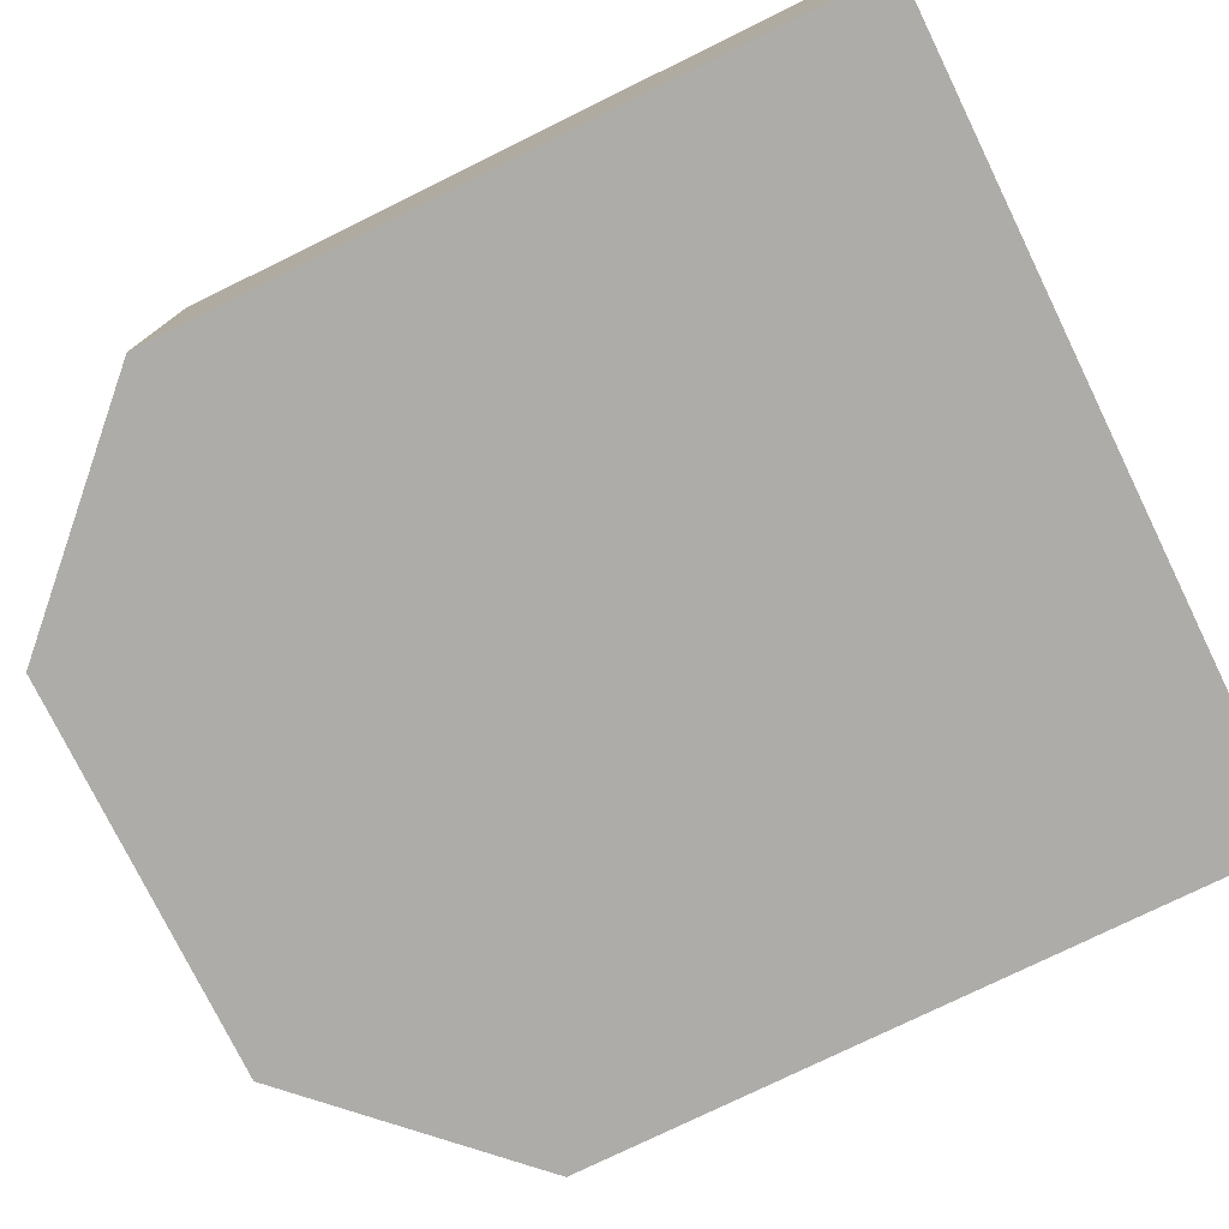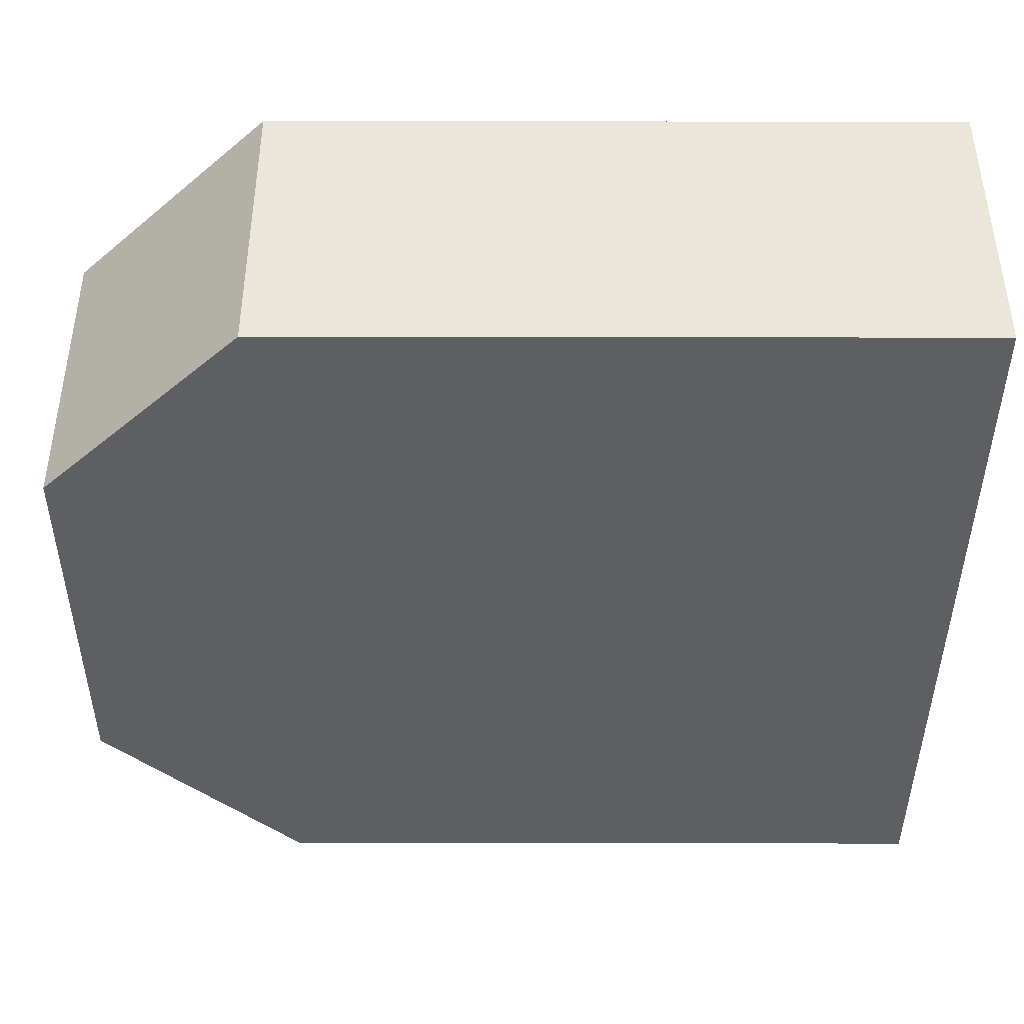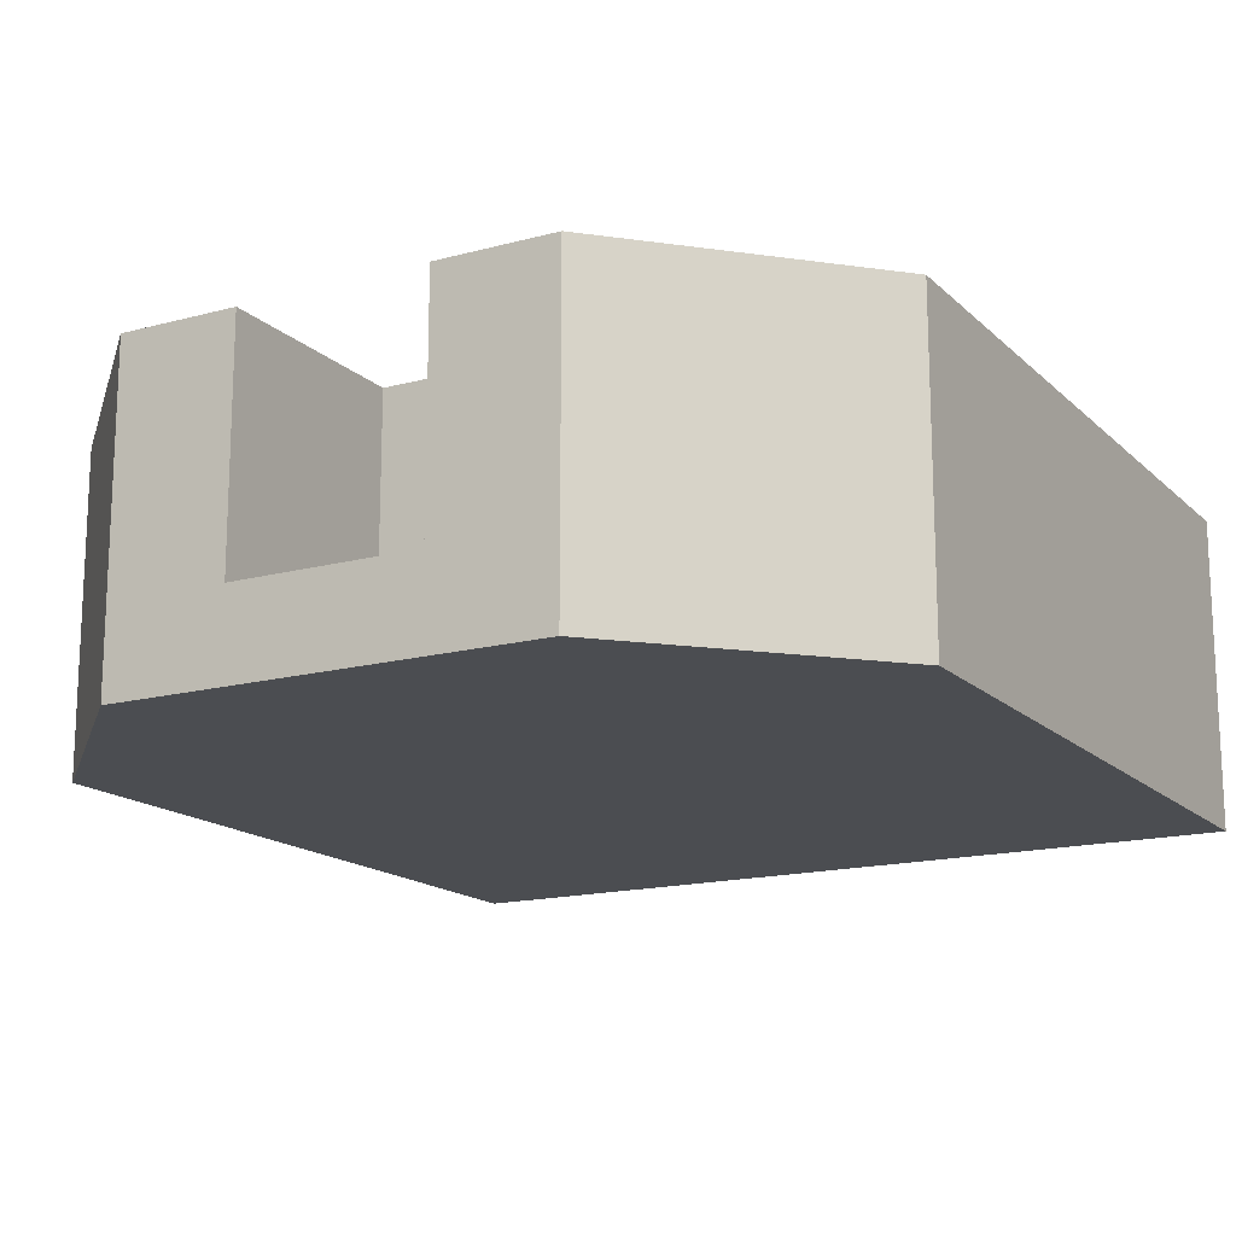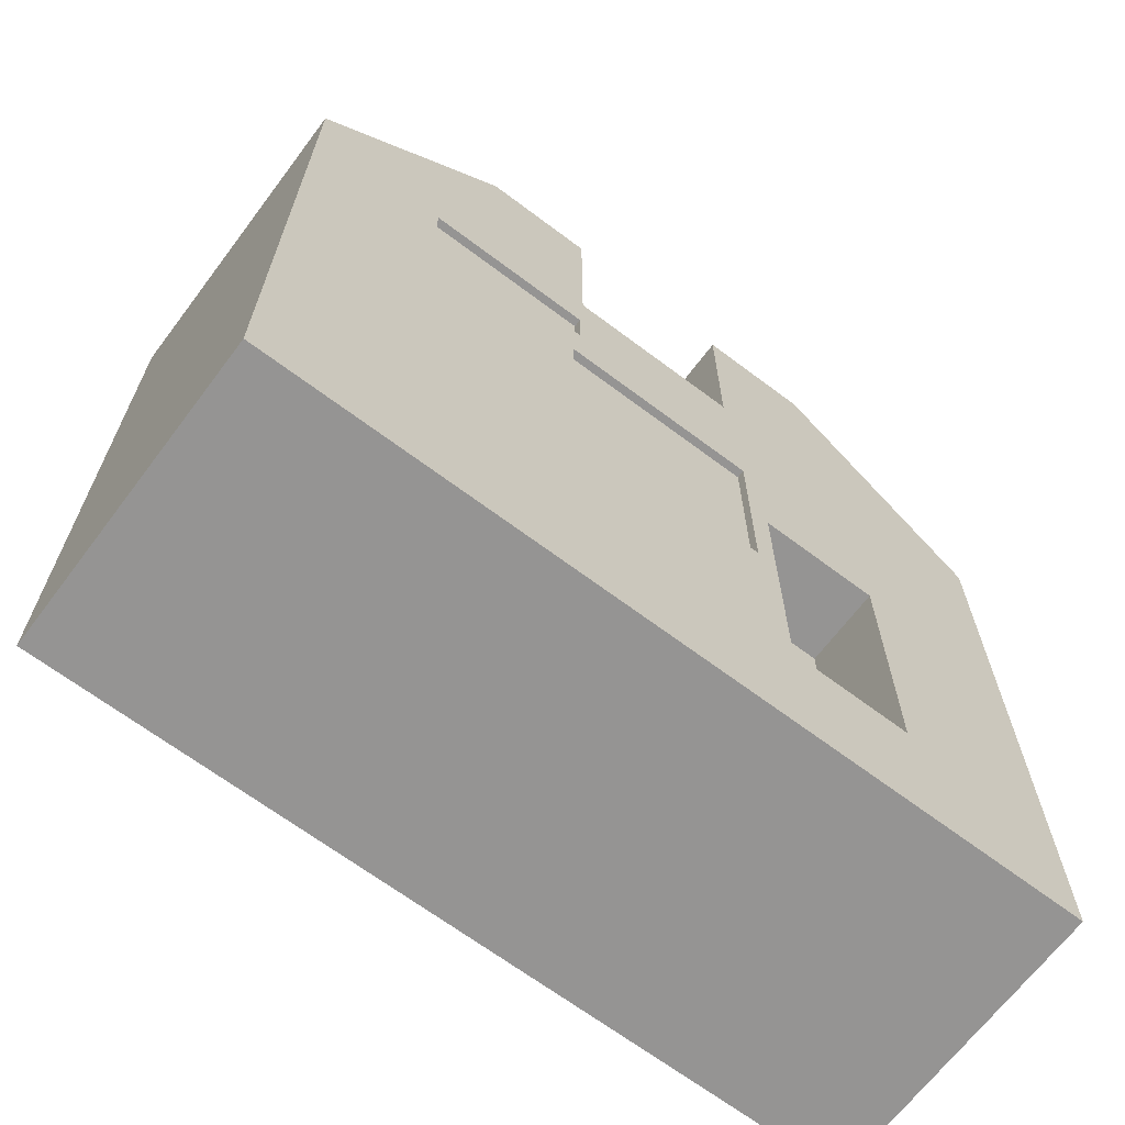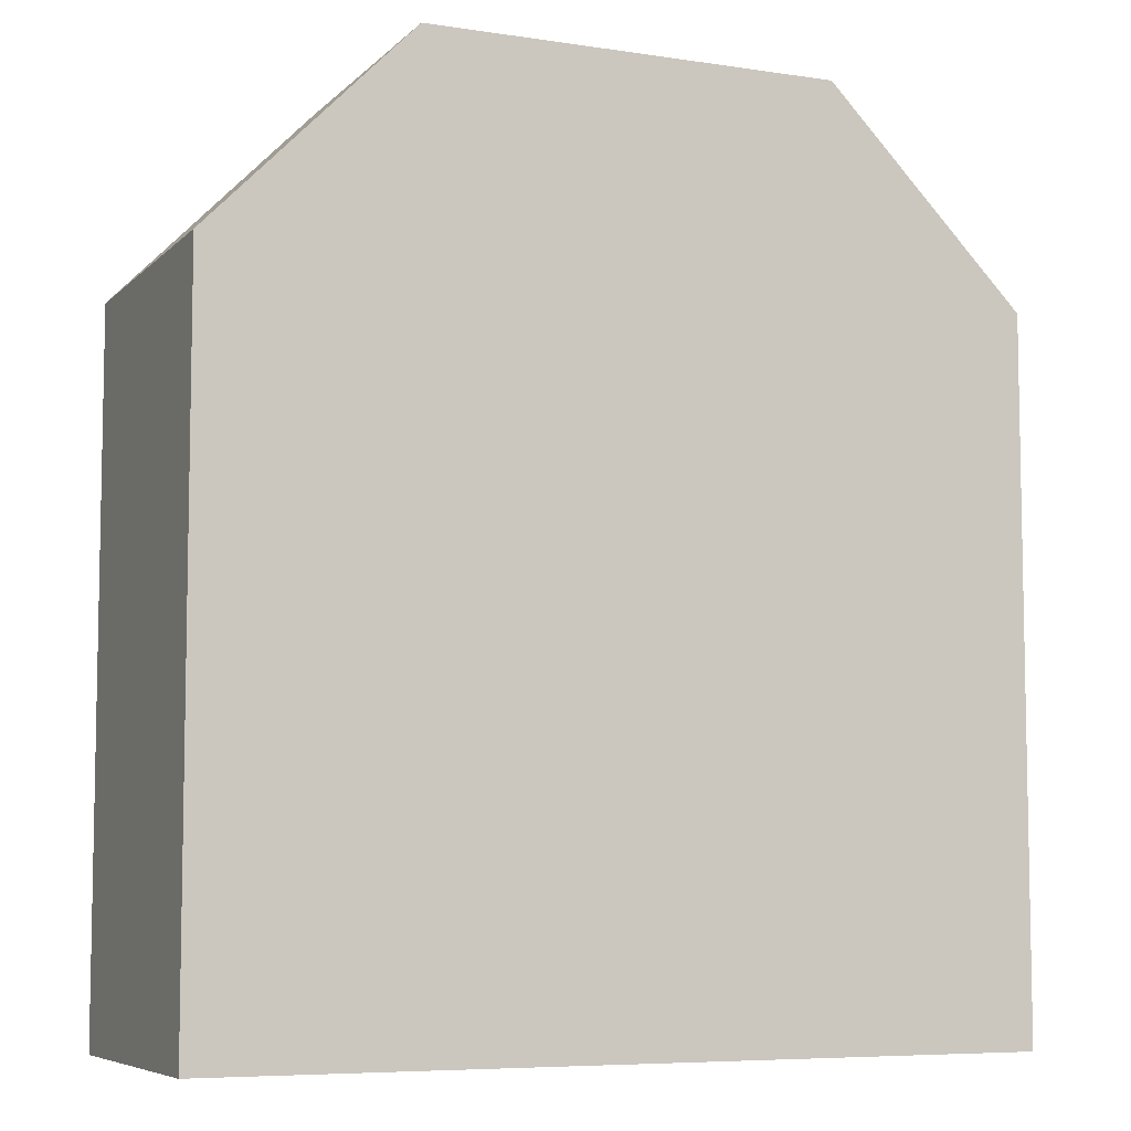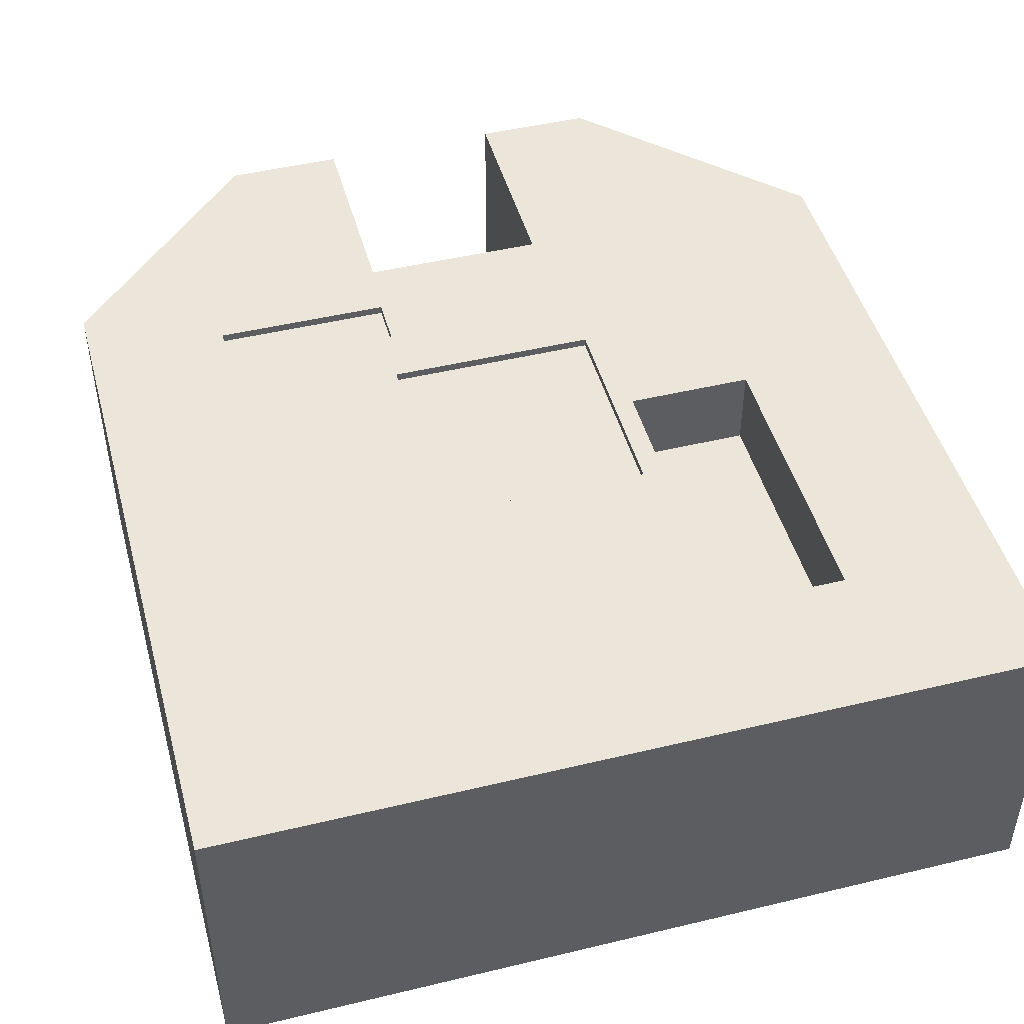
<metadata>
{"format":"obj","ext":"obj","renderer":"f3d","projection":"perspective","resolution":1024,"background":"white","views":[{"elev":-76.9,"azim":116.1,"up":"+Y"},{"elev":-41.9,"azim":89.9,"up":"+Y"},{"elev":-15.9,"azim":29.2,"up":"+Y"},{"elev":-67.1,"azim":143.0,"up":"+Z"},{"elev":-6.9,"azim":-23.7,"up":"+Z"},{"elev":47.0,"azim":164.8,"up":"+Y"}]}
</metadata>
<code>
v 0.65 0.75 -0.76
v 0.23 0.75 -0.76
v 0.23 0.73 -0.76
v 0.65 0.73 -0.76
v 0.23 0.75 -0.76
v 0.23 0.75 -0.64
v 0.23 0.73 -0.64
v 0.23 0.73 -0.76
v 0.23 0.75 -0.64
v 0.65 0.75 -0.64
v 0.65 0.73 -0.64
v 0.23 0.73 -0.64
v 0.65 0.75 -0.64
v 0.65 0.75 -0.76
v 0.65 0.73 -0.76
v 0.65 0.73 -0.64
v 0.65 0.73 -0.64
v 0.65 0.73 -0.76
v 0.23 0.73 -0.76
v 0.23 0.73 -0.64
v -0.6 0.75 -1.85
v -0.6 0.75 -1.15
v -0.6 0.55 -1.15
v -0.6 0.55 -1.85
v -0.6 0.75 -1.15
v -0.3 0.75 -1.15
v -0.3 0.55 -1.15
v -0.6 0.55 -1.15
v -0.3 0.75 -1.15
v -0.3 0.75 -1.85
v -0.3 0.55 -1.85
v -0.3 0.55 -1.15
v -0.3 0.75 -1.85
v -0.6 0.75 -1.85
v -0.6 0.55 -1.85
v -0.3 0.55 -1.85
v -0.3 0.55 -1.85
v -0.6 0.55 -1.85
v -0.6 0.55 -1.15
v -0.3 0.55 -1.15
v -0.25 0.75 -1.4
v -0.25 0.75 -0.9
v -0.25 0.73 -0.9
v -0.25 0.73 -1.4
v -0.25 0.75 -0.9
v 0.25 0.75 -0.9
v 0.25 0.73 -0.9
v -0.25 0.73 -0.9
v 0.25 0.75 -0.9
v 0.25 0.75 -1.4
v 0.25 0.73 -1.4
v 0.25 0.73 -0.9
v 0.25 0.75 -1.4
v -0.25 0.75 -1.4
v -0.25 0.73 -1.4
v 0.25 0.73 -1.4
v 0.25 0.73 -1.4
v -0.25 0.73 -1.4
v -0.25 0.73 -0.9
v 0.25 0.73 -0.9
v 0.22 0.75 -0.5
v -0.22 0.75 -0.5
v -0.22 0.2 -0.5
v 0.22 0.2 -0.5
v -0.22 0.75 -0.5
v -0.22 0.75 0
v -0.22 0.2 0
v -0.22 0.2 -0.5
v 0.22 0.75 0
v 0.22 0.75 -0.5
v 0.22 0.2 -0.5
v 0.22 0.2 0
v 0.22 0.2 0
v 0.22 0.2 -0.5
v -0.22 0.2 -0.5
v -0.22 0.2 0
v 0.22 0.75 0
v 0.22 0.2 0
v -0.22 0.2 0
v -0.22 0.75 0
v -0.5 0.75 0
v -0.5 0 0
v 0.5 0 0
v 0.5 0.75 0
v -0.99 0 -0.5
v -0.5 0 0
v -0.5 0.75 0
v -0.99 0.75 -0.5
v -0.99 0 -2.2
v -0.99 0 -0.5
v -0.99 0.75 -0.5
v -0.99 0.75 -2.2
v 0.99 0 -2.2
v -0.99 0 -2.2
v -0.99 0.75 -2.2
v 0.99 0.75 -2.2
v 0.99 0 -0.5
v 0.99 0 -2.2
v 0.99 0.75 -2.2
v 0.99 0.75 -0.5
v 0.5 0 0
v 0.99 0 -0.5
v 0.99 0.75 -0.5
v 0.5 0.75 0
v 0.23 0.75 -0.76
v 0.65 0.75 -0.76
v 0.65 0.75 -0.64
v 0.23 0.75 -0.64
v -0.6 0.75 -1.15
v -0.6 0.75 -1.85
v -0.3 0.75 -1.85
v -0.3 0.75 -1.15
v -0.25 0.75 -0.9
v -0.25 0.75 -1.4
v 0.25 0.75 -1.4
v 0.25 0.75 -0.9
v 0.22 0.75 -0.5
v 0.22 0.75 0
v 0.5 0.75 0
v 0.99 0.75 -0.5
v 0.99 0.75 -2.2
v -0.99 0.75 -2.2
v -0.99 0.75 -0.5
v -0.5 0.75 0
v -0.22 0.75 0
v -0.22 0.75 -0.5
v 0.99 0 -0.5
v 0.5 0 0
v -0.5 0 0
v -0.99 0 -0.5
v -0.99 0 -2.2
v 0.99 0 -2.2
g 822b2bc6-e2bd-11ea-b0a9-54bf646e7e1f
f 1 2 4
f 4 2 3
g 822c1662-e2bd-11ea-9e02-54bf646e7e1f
f 5 6 8
f 8 6 7
g 822d27e2-e2bd-11ea-9dac-54bf646e7e1f
f 9 10 12
f 12 10 11
g 822e3982-e2bd-11ea-9ede-54bf646e7e1f
f 13 14 16
f 16 14 15
g 822f24d8-e2bd-11ea-bfef-54bf646e7e1f
f 17 18 20
f 20 18 19
g 81beeb0c-e2bd-11ea-91ef-54bf646e7e1f
f 21 22 24
f 24 22 23
g 81bffc92-e2bd-11ea-bde5-54bf646e7e1f
f 25 26 28
f 28 26 27
g 81c0c00c-e2bd-11ea-b90b-54bf646e7e1f
f 29 30 32
f 32 30 31
g 81c15c64-e2bd-11ea-80b1-54bf646e7e1f
f 33 34 36
f 36 34 35
g 81c1d1b6-e2bd-11ea-b260-54bf646e7e1f
f 38 39 37
f 37 39 40
g 8175a170-e2bd-11ea-8f22-54bf646e7e1f
f 41 42 44
f 44 42 43
g 817664f4-e2bd-11ea-9e93-54bf646e7e1f
f 45 46 48
f 48 46 47
g 8177013a-e2bd-11ea-8682-54bf646e7e1f
f 49 50 52
f 52 50 51
g 81779d80-e2bd-11ea-a0db-54bf646e7e1f
f 53 54 56
f 56 54 55
g 8178611e-e2bd-11ea-9adc-54bf646e7e1f
f 58 59 57
f 57 59 60
g 813d987e-e2bd-11ea-9c9f-54bf646e7e1f
f 61 62 64
f 64 62 63
g 813e0db8-e2bd-11ea-add6-54bf646e7e1f
f 65 66 68
f 68 66 67
g 813e5bfa-e2bd-11ea-aa75-54bf646e7e1f
f 69 70 72
f 72 70 71
g 813ed138-e2bd-11ea-8750-54bf646e7e1f
f 73 74 76
f 76 74 75
g 810b35fa-e2bd-11ea-9d33-54bf646e7e1f
f 77 78 84
f 84 78 83
f 83 78 79
f 83 79 82
f 82 79 81
f 81 79 80
g 810b8424-e2bd-11ea-9e2f-54bf646e7e1f
f 85 86 88
f 88 86 87
g 810bd23a-e2bd-11ea-83c0-54bf646e7e1f
f 89 90 92
f 92 90 91
g 810c2064-e2bd-11ea-97f6-54bf646e7e1f
f 93 94 96
f 96 94 95
g 810c4788-e2bd-11ea-952d-54bf646e7e1f
f 97 98 100
f 100 98 99
g 810cbcc8-e2bd-11ea-9e55-54bf646e7e1f
f 101 102 104
f 104 102 103
g 810d0af6-e2bd-11ea-8eeb-54bf646e7e1f
f 106 116 105
f 105 116 113
f 105 113 126
f 126 113 123
f 126 123 124
f 107 120 106
f 106 120 121
f 106 121 115
f 115 121 111
f 115 111 114
f 114 111 112
f 114 112 113
f 113 112 109
f 113 109 123
f 123 109 122
f 122 109 110
f 122 110 111
f 108 117 107
f 107 117 119
f 107 119 120
f 117 108 126
f 126 108 105
f 115 116 106
f 117 118 119
f 121 122 111
f 124 125 126
g 810d5922-e2bd-11ea-89e6-54bf646e7e1f
f 128 129 127
f 127 129 130
f 127 130 132
f 132 130 131

</code>
